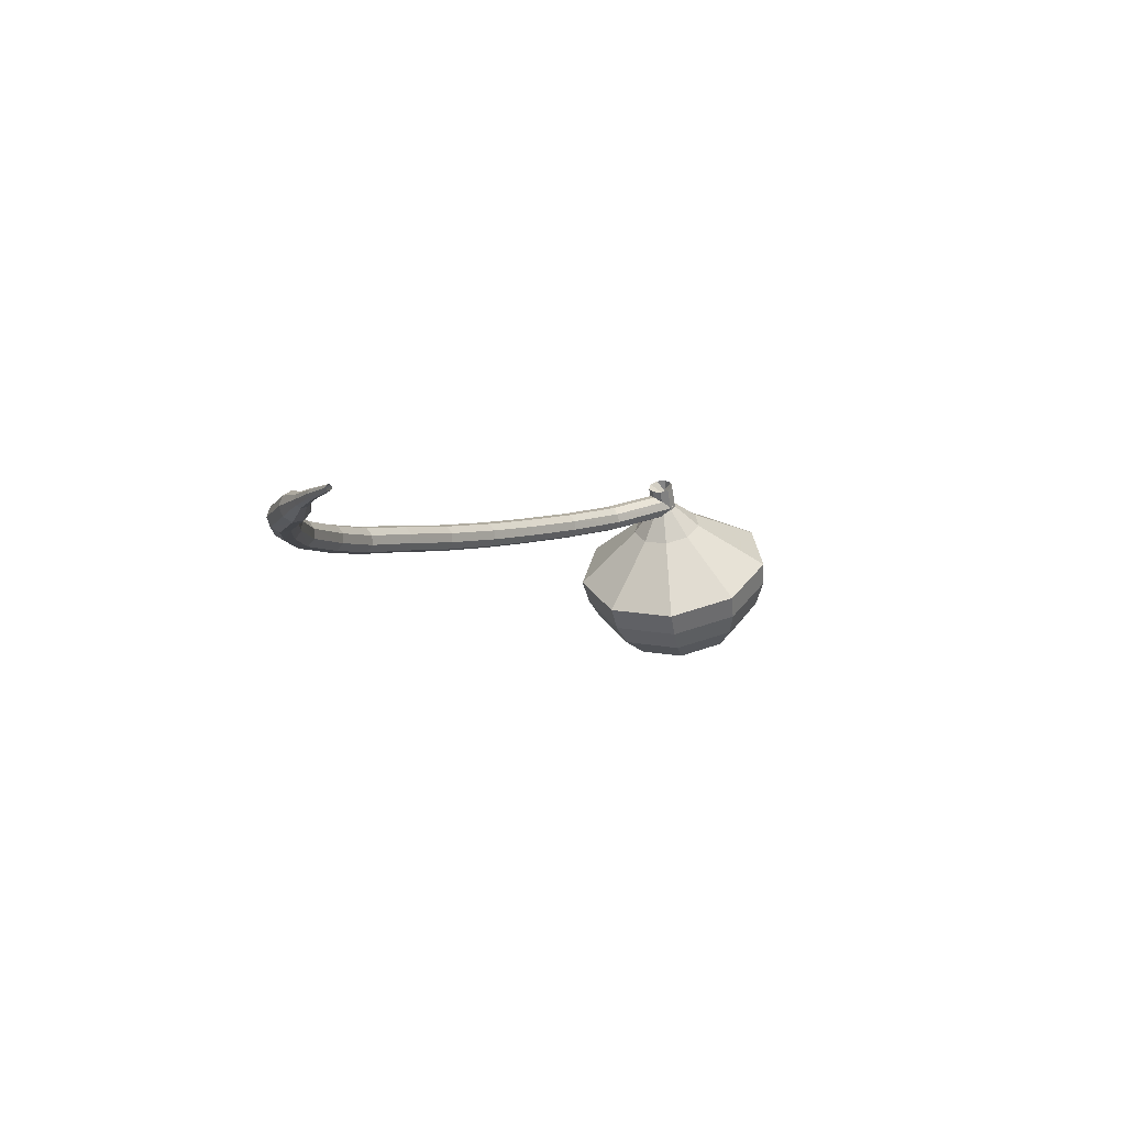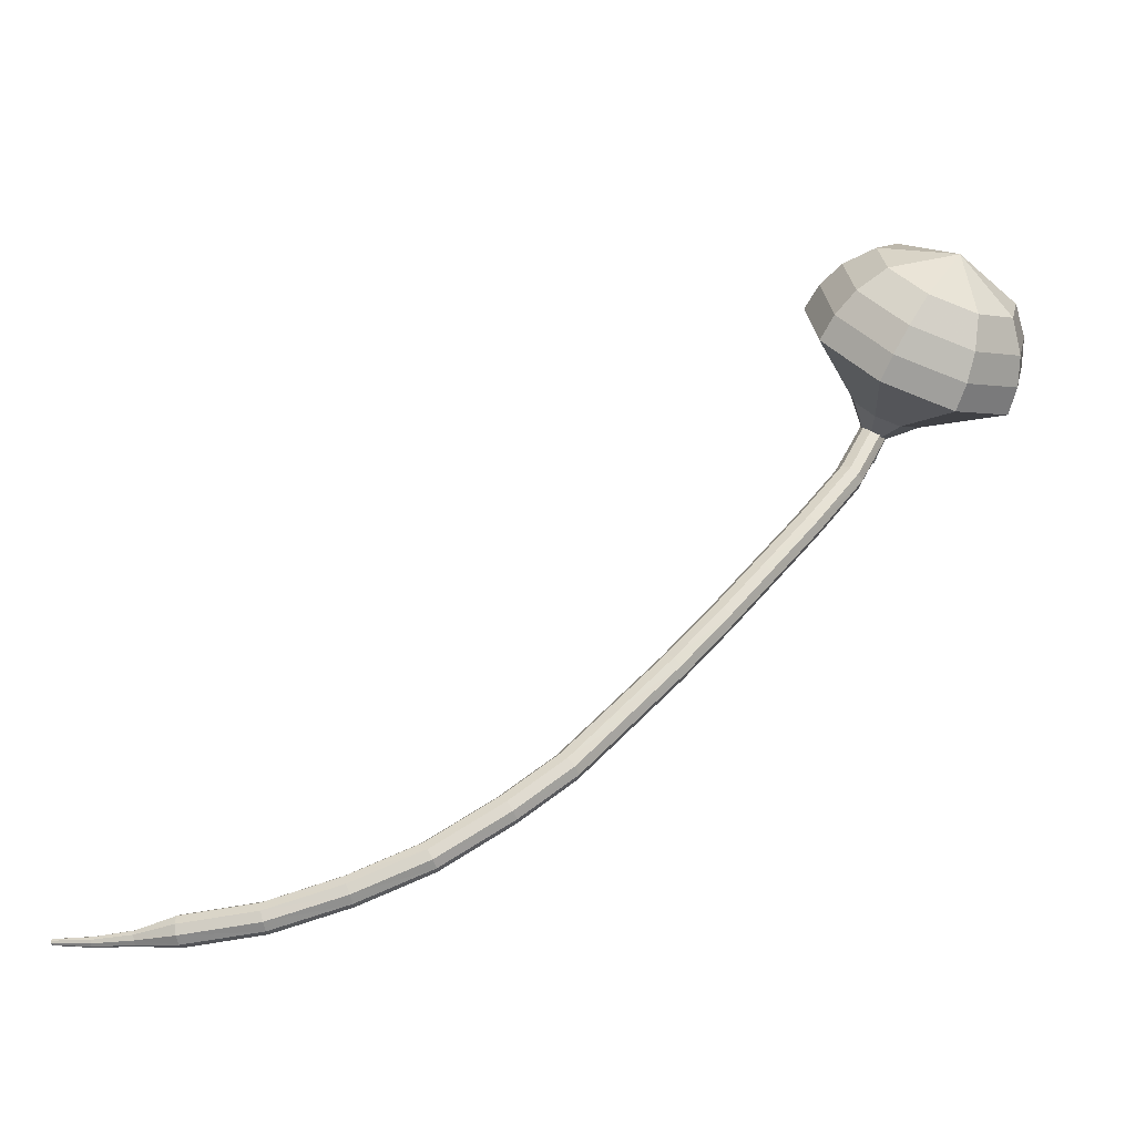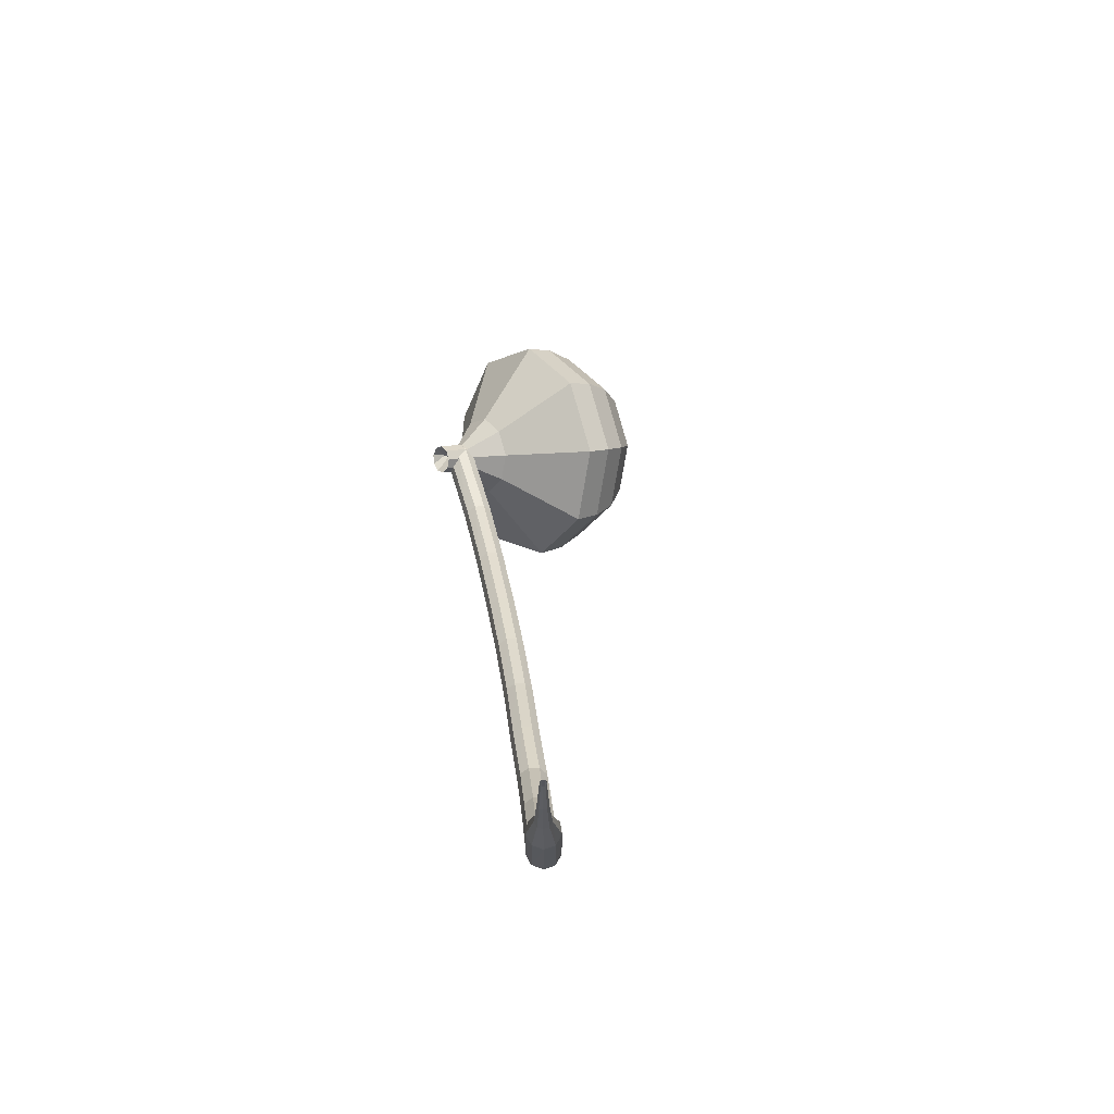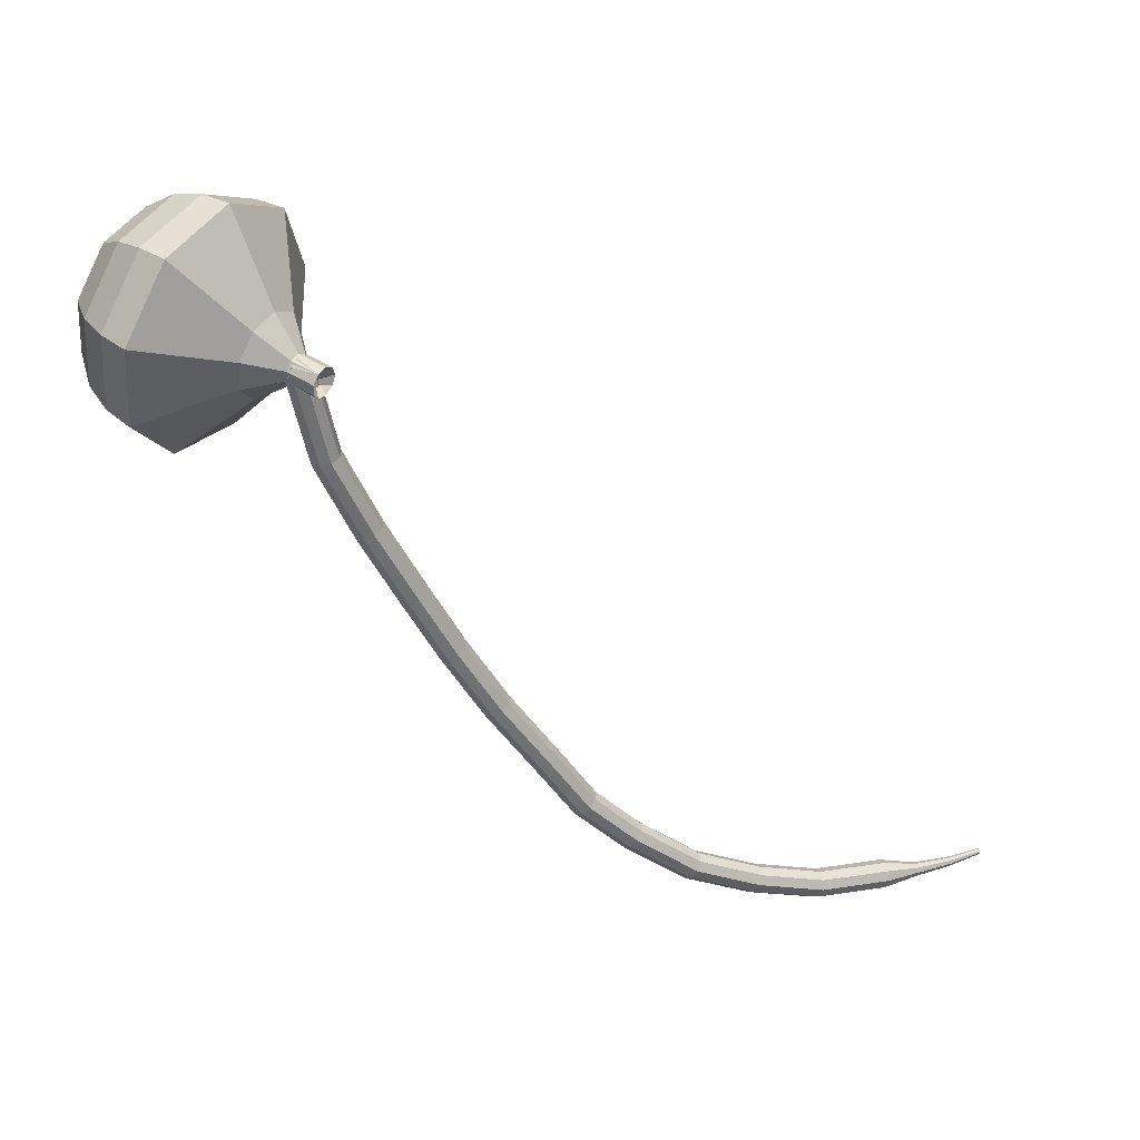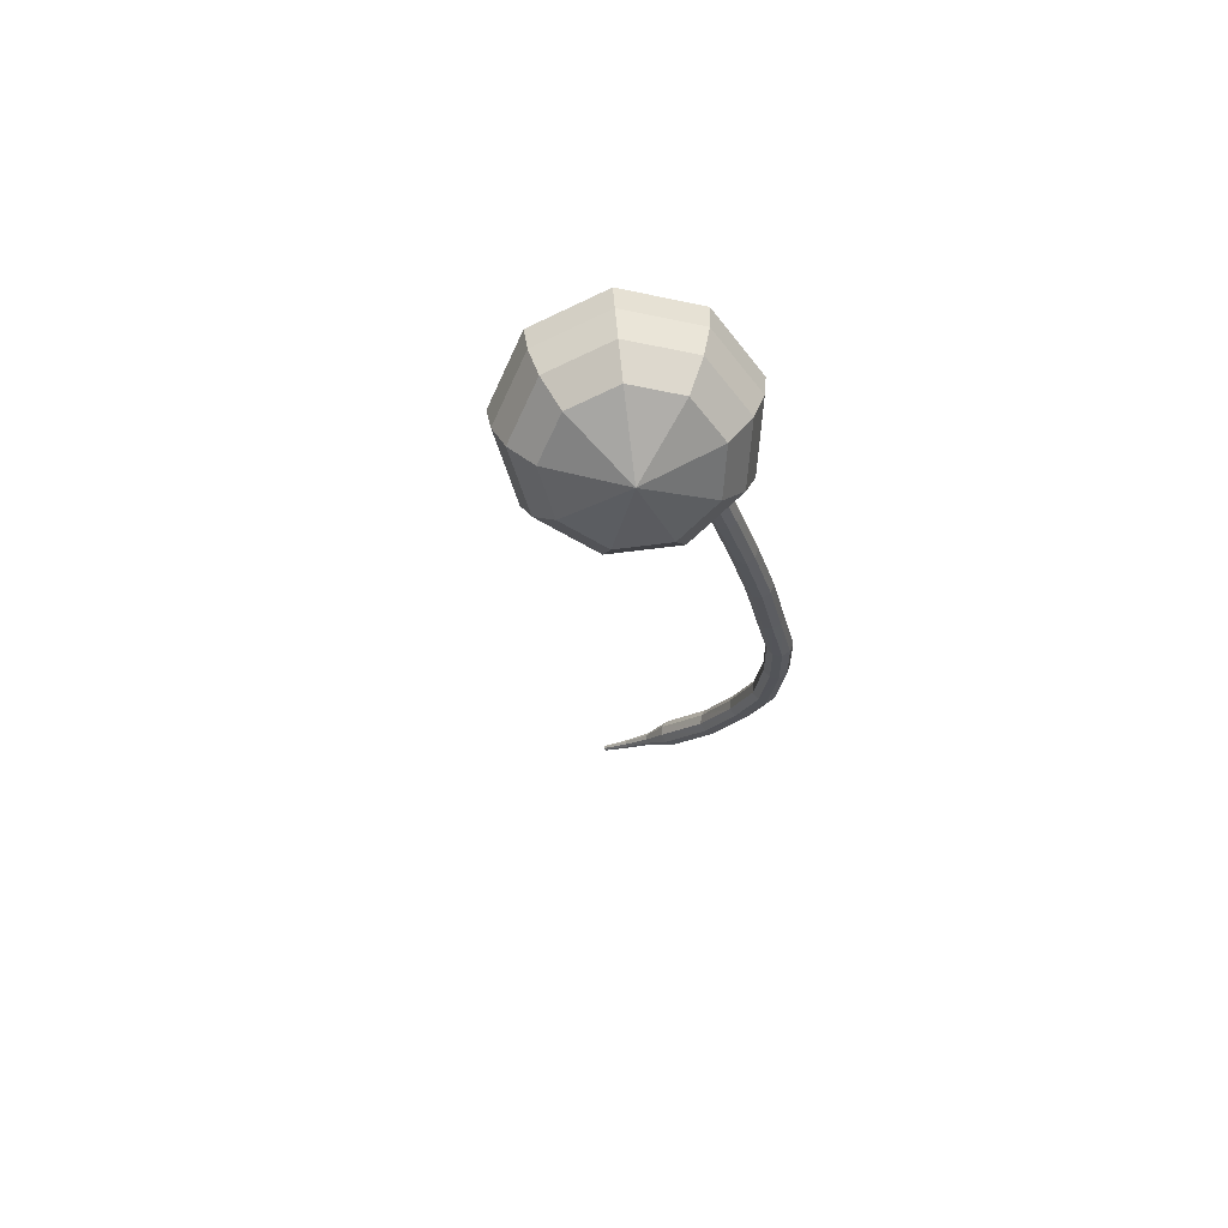
<metadata>
{"format":"obj","ext":"obj","renderer":"f3d","projection":"perspective","resolution":1024,"background":"white","views":[{"elev":-1.1,"azim":72.3,"up":"+Z"},{"elev":-43.9,"azim":-172.9,"up":"+Y"},{"elev":-20.6,"azim":84.8,"up":"+Y"},{"elev":14.6,"azim":-29.5,"up":"+Y"},{"elev":-21.6,"azim":-128.2,"up":"+Z"}]}
</metadata>
<code>
g tube1
v 209 120.7 158.1
v 209.1 120.9 157.5
v 209.7 121.2 157.1
v 210.3 121.4 157.2
v 210.8 121.5 157.8
v 210.8 121.3 158.4
v 210.4 121.1 158.9
v 209.8 120.8 159
v 209.2 120.7 158.7
v 209 120.7 158.1
v 211.1 115.1 156.8
v 211.3 115.3 156.1
v 211.8 115.6 155.8
v 212.4 115.9 155.9
v 212.8 116 156.4
v 212.9 115.9 157.1
v 212.5 115.6 157.6
v 211.9 115.3 157.7
v 211.4 115.1 157.4
v 211.1 115.1 156.8
v 214.2 110.1 156
v 214.4 110.3 155.3
v 214.8 110.7 155
v 215.4 111 155.1
v 215.8 111.2 155.6
v 215.9 111.1 156.3
v 215.5 110.8 156.8
v 215 110.5 157
v 214.5 110.2 156.6
v 214.2 110.1 156
v 217.4 105.4 155.4
v 217.6 105.6 154.8
v 218.1 106 154.4
v 218.6 106.4 154.5
v 219 106.6 155.1
v 219 106.5 155.7
v 218.7 106.2 156.3
v 218.2 105.8 156.4
v 217.7 105.5 156
v 217.4 105.4 155.4
v 220.2 101.5 155
v 220.4 101.7 154.3
v 220.8 102.1 154
v 221.4 102.5 154.1
v 221.8 102.7 154.6
v 221.8 102.6 155.3
v 221.5 102.3 155.8
v 220.9 101.9 155.9
v 220.4 101.6 155.6
v 220.2 101.5 155
v 223.5 97.2 154.6
v 223.7 97.38 154
v 224.1 97.76 153.6
v 224.6 98.18 153.7
v 225 98.44 154.3
v 225 98.41 154.9
v 224.7 98.11 155.5
v 224.2 97.68 155.6
v 223.7 97.32 155.2
v 223.5 97.2 154.6
v 227 93.11 154.4
v 227.2 93.29 153.8
v 227.6 93.68 153.4
v 228.1 94.12 153.5
v 228.5 94.38 154.1
v 228.5 94.36 154.7
v 228.2 94.06 155.3
v 227.7 93.62 155.4
v 227.2 93.24 155
v 227 93.11 154.4
v 230.2 89.4 154.2
v 230.3 89.58 153.5
v 230.7 90.01 153.2
v 231.2 90.49 153.3
v 231.5 90.79 153.8
v 231.5 90.78 154.5
v 231.2 90.46 155
v 230.8 89.98 155.1
v 230.3 89.56 154.8
v 230.2 89.4 154.2
v 233.9 86.36 154.2
v 234 86.54 153.5
v 234.4 87.02 153.2
v 234.8 87.57 153.3
v 235 87.93 153.8
v 235 87.94 154.5
v 234.8 87.59 155
v 234.4 87.04 155.1
v 234 86.56 154.8
v 233.9 86.36 154.2
v 238.7 83.28 154.3
v 238.8 83.48 153.7
v 239.1 84 153.3
v 239.4 84.6 153.4
v 239.6 85.01 154
v 239.5 85.02 154.7
v 239.3 84.64 155.2
v 239 84.04 155.3
v 238.8 83.51 155
v 238.7 83.28 154.3
v 243.6 81.42 154.7
v 243.7 81.63 154
v 243.9 82.19 153.7
v 244.1 82.83 153.8
v 244.2 83.27 154.3
v 244.2 83.28 155
v 244 82.87 155.5
v 243.8 82.23 155.6
v 243.7 81.65 155.3
v 243.6 81.42 154.7
v 248.8 80.16 155
v 248.9 80.38 154.4
v 249 80.96 154
v 249.1 81.63 154.2
v 249.1 82.07 154.7
v 249.1 82.08 155.4
v 249 81.65 155.9
v 248.9 80.99 156
v 248.8 80.4 155.7
v 248.8 80.16 155
v 254.2 79.97 155.5
v 254.2 80.2 154.8
v 254.3 80.79 154.5
v 254.3 81.47 154.6
v 254.3 81.91 155.1
v 254.2 81.91 155.8
v 254.1 81.47 156.3
v 254.1 80.8 156.5
v 254.1 80.2 156.1
v 254.2 79.97 155.5
v 256.9 80.38 155.7
v 256.9 80.5 155.4
v 257 80.79 155.2
v 257 81.13 155.3
v 256.9 81.35 155.6
v 256.9 81.35 155.9
v 256.9 81.13 156.2
v 256.9 80.79 156.2
v 256.9 80.49 156.1
v 256.9 80.38 155.7
v 259.7 80.68 156
v 259.7 80.76 155.8
v 259.7 80.96 155.6
v 259.7 81.18 155.7
v 259.6 81.32 155.9
v 259.6 81.32 156.1
v 259.6 81.17 156.3
v 259.6 80.95 156.3
v 259.7 80.76 156.2
v 259.7 80.68 156
v 262.3 81.2 156.2
v 262.3 81.24 156.1
v 262.3 81.36 156
v 262.2 81.5 156
v 262.2 81.58 156.1
v 262.2 81.58 156.3
v 262.2 81.49 156.4
v 262.2 81.36 156.4
v 262.3 81.24 156.3
v 262.3 81.2 156.2
f 1 2 12
f 12 11 1
f 2 3 13
f 13 12 2
f 3 4 14
f 14 13 3
f 4 5 15
f 15 14 4
f 5 6 16
f 16 15 5
f 6 7 17
f 17 16 6
f 7 8 18
f 18 17 7
f 8 9 19
f 19 18 8
f 9 10 20
f 20 19 9
f 11 12 22
f 22 21 11
f 12 13 23
f 23 22 12
f 13 14 24
f 24 23 13
f 14 15 25
f 25 24 14
f 15 16 26
f 26 25 15
f 16 17 27
f 27 26 16
f 17 18 28
f 28 27 17
f 18 19 29
f 29 28 18
f 19 20 30
f 30 29 19
f 21 22 32
f 32 31 21
f 22 23 33
f 33 32 22
f 23 24 34
f 34 33 23
f 24 25 35
f 35 34 24
f 25 26 36
f 36 35 25
f 26 27 37
f 37 36 26
f 27 28 38
f 38 37 27
f 28 29 39
f 39 38 28
f 29 30 40
f 40 39 29
f 31 32 42
f 42 41 31
f 32 33 43
f 43 42 32
f 33 34 44
f 44 43 33
f 34 35 45
f 45 44 34
f 35 36 46
f 46 45 35
f 36 37 47
f 47 46 36
f 37 38 48
f 48 47 37
f 38 39 49
f 49 48 38
f 39 40 50
f 50 49 39
f 41 42 52
f 52 51 41
f 42 43 53
f 53 52 42
f 43 44 54
f 54 53 43
f 44 45 55
f 55 54 44
f 45 46 56
f 56 55 45
f 46 47 57
f 57 56 46
f 47 48 58
f 58 57 47
f 48 49 59
f 59 58 48
f 49 50 60
f 60 59 49
f 51 52 62
f 62 61 51
f 52 53 63
f 63 62 52
f 53 54 64
f 64 63 53
f 54 55 65
f 65 64 54
f 55 56 66
f 66 65 55
f 56 57 67
f 67 66 56
f 57 58 68
f 68 67 57
f 58 59 69
f 69 68 58
f 59 60 70
f 70 69 59
f 61 62 72
f 72 71 61
f 62 63 73
f 73 72 62
f 63 64 74
f 74 73 63
f 64 65 75
f 75 74 64
f 65 66 76
f 76 75 65
f 66 67 77
f 77 76 66
f 67 68 78
f 78 77 67
f 68 69 79
f 79 78 68
f 69 70 80
f 80 79 69
f 71 72 82
f 82 81 71
f 72 73 83
f 83 82 72
f 73 74 84
f 84 83 73
f 74 75 85
f 85 84 74
f 75 76 86
f 86 85 75
f 76 77 87
f 87 86 76
f 77 78 88
f 88 87 77
f 78 79 89
f 89 88 78
f 79 80 90
f 90 89 79
f 81 82 92
f 92 91 81
f 82 83 93
f 93 92 82
f 83 84 94
f 94 93 83
f 84 85 95
f 95 94 84
f 85 86 96
f 96 95 85
f 86 87 97
f 97 96 86
f 87 88 98
f 98 97 87
f 88 89 99
f 99 98 88
f 89 90 100
f 100 99 89
f 91 92 102
f 102 101 91
f 92 93 103
f 103 102 92
f 93 94 104
f 104 103 93
f 94 95 105
f 105 104 94
f 95 96 106
f 106 105 95
f 96 97 107
f 107 106 96
f 97 98 108
f 108 107 97
f 98 99 109
f 109 108 98
f 99 100 110
f 110 109 99
f 101 102 112
f 112 111 101
f 102 103 113
f 113 112 102
f 103 104 114
f 114 113 103
f 104 105 115
f 115 114 104
f 105 106 116
f 116 115 105
f 106 107 117
f 117 116 106
f 107 108 118
f 118 117 107
f 108 109 119
f 119 118 108
f 109 110 120
f 120 119 109
f 111 112 122
f 122 121 111
f 112 113 123
f 123 122 112
f 113 114 124
f 124 123 113
f 114 115 125
f 125 124 114
f 115 116 126
f 126 125 115
f 116 117 127
f 127 126 116
f 117 118 128
f 128 127 117
f 118 119 129
f 129 128 118
f 119 120 130
f 130 129 119
f 121 122 132
f 132 131 121
f 122 123 133
f 133 132 122
f 123 124 134
f 134 133 123
f 124 125 135
f 135 134 124
f 125 126 136
f 136 135 125
f 126 127 137
f 137 136 126
f 127 128 138
f 138 137 127
f 128 129 139
f 139 138 128
f 129 130 140
f 140 139 129
f 131 132 142
f 142 141 131
f 132 133 143
f 143 142 132
f 133 134 144
f 144 143 133
f 134 135 145
f 145 144 134
f 135 136 146
f 146 145 135
f 136 137 147
f 147 146 136
f 137 138 148
f 148 147 137
f 138 139 149
f 149 148 138
f 139 140 150
f 150 149 139
f 141 142 152
f 152 151 141
f 142 143 153
f 153 152 142
f 143 144 154
f 154 153 143
f 144 145 155
f 155 154 144
f 145 146 156
f 156 155 145
f 146 147 157
f 157 156 146
f 147 148 158
f 158 157 147
f 148 149 159
f 159 158 148
f 149 150 160
f 160 159 149
v 209.3 120.2 158.1
v 209.9 120.1 157.7
v 210.5 120.5 157.5
v 210.8 121.1 157.6
v 210.7 121.7 157.9
v 210.2 122 158.3
v 209.6 121.9 158.6
v 209.1 121.4 158.6
v 209 120.7 158.4
v 209.3 120.2 158.1
v 211.3 121.3 159.6
v 211.6 120.8 159.2
v 211.5 120.2 159
v 211.1 119.7 159.1
v 210.5 119.5 159.4
v 210 119.9 159.8
v 209.9 120.5 160.1
v 210.2 121.1 160.2
v 210.8 121.4 160
v 211.3 121.3 159.6
v 210.4 121.9 157.9
v 210.7 121.4 157.6
v 210.6 120.8 157.4
v 210.1 120.3 157.5
v 209.5 120.2 157.8
v 209.1 120.5 158.1
v 209 121.1 158.4
v 209.2 121.7 158.5
v 209.8 122 158.3
v 210.4 121.9 157.9
v 210.4 124.1 156.3
v 211.3 122.7 155.3
v 211.1 120.9 154.7
v 209.8 119.5 154.9
v 208.1 119.1 155.8
v 206.8 120 156.8
v 206.4 121.7 157.7
v 207.3 123.4 157.9
v 208.8 124.4 157.3
v 210.4 124.1 156.3
v 211 126.9 154.6
v 212.6 124.2 152.7
v 212.1 120.7 151.6
v 209.6 118 152
v 206.4 117.3 153.6
v 203.8 119 155.7
v 203.2 122.3 157.3
v 204.8 125.6 157.7
v 207.9 127.4 156.6
v 211 126.9 154.6
v 211.5 129.6 153
v 213.9 125.7 150.1
v 213.2 120.5 148.5
v 209.5 116.5 149.1
v 204.7 115.5 151.4
v 200.9 118 154.6
v 200 122.9 156.9
v 202.4 127.8 157.5
v 206.9 130.4 155.9
v 211.5 129.6 153
v 210.4 130.1 151.4
v 212.8 126.3 148.5
v 212 121.2 147
v 208.5 117.3 147.6
v 203.8 116.4 149.9
v 200.2 118.8 152.9
v 199.3 123.5 155.2
v 201.6 128.2 155.7
v 206 130.8 154.2
v 210.4 130.1 151.4
v 209 130 149.7
v 211.1 126.6 147.2
v 210.5 122.1 145.8
v 207.3 118.6 146.3
v 203.1 117.8 148.4
v 199.9 119.9 151
v 199.1 124.1 153.1
v 201.1 128.4 153.6
v 205 130.7 152.2
v 209 130 149.7
v 207.1 129.3 148.1
v 208.8 126.7 146.1
v 208.3 123.3 145.1
v 205.8 120.6 145.5
v 202.6 119.9 147
v 200.2 121.6 149.1
v 199.6 124.8 150.7
v 201.1 128 151
v 204.1 129.8 150
v 207.1 129.3 148.1
v 203.2 125.5 146.4
v 203.2 125.5 146.4
v 203.2 125.5 146.4
v 203.2 125.5 146.4
v 203.2 125.5 146.4
v 203.2 125.5 146.4
v 203.2 125.5 146.4
v 203.2 125.5 146.4
v 203.2 125.5 146.4
v 203.2 125.5 146.4
f 161 162 172
f 172 171 161
f 162 163 173
f 173 172 162
f 163 164 174
f 174 173 163
f 164 165 175
f 175 174 164
f 165 166 176
f 176 175 165
f 166 167 177
f 177 176 166
f 167 168 178
f 178 177 167
f 168 169 179
f 179 178 168
f 169 170 180
f 180 179 169
f 171 172 182
f 182 181 171
f 172 173 183
f 183 182 172
f 173 174 184
f 184 183 173
f 174 175 185
f 185 184 174
f 175 176 186
f 186 185 175
f 176 177 187
f 187 186 176
f 177 178 188
f 188 187 177
f 178 179 189
f 189 188 178
f 179 180 190
f 190 189 179
f 181 182 192
f 192 191 181
f 182 183 193
f 193 192 182
f 183 184 194
f 194 193 183
f 184 185 195
f 195 194 184
f 185 186 196
f 196 195 185
f 186 187 197
f 197 196 186
f 187 188 198
f 198 197 187
f 188 189 199
f 199 198 188
f 189 190 200
f 200 199 189
f 191 192 202
f 202 201 191
f 192 193 203
f 203 202 192
f 193 194 204
f 204 203 193
f 194 195 205
f 205 204 194
f 195 196 206
f 206 205 195
f 196 197 207
f 207 206 196
f 197 198 208
f 208 207 197
f 198 199 209
f 209 208 198
f 199 200 210
f 210 209 199
f 201 202 212
f 212 211 201
f 202 203 213
f 213 212 202
f 203 204 214
f 214 213 203
f 204 205 215
f 215 214 204
f 205 206 216
f 216 215 205
f 206 207 217
f 217 216 206
f 207 208 218
f 218 217 207
f 208 209 219
f 219 218 208
f 209 210 220
f 220 219 209
f 211 212 222
f 222 221 211
f 212 213 223
f 223 222 212
f 213 214 224
f 224 223 213
f 214 215 225
f 225 224 214
f 215 216 226
f 226 225 215
f 216 217 227
f 227 226 216
f 217 218 228
f 228 227 217
f 218 219 229
f 229 228 218
f 219 220 230
f 230 229 219
f 221 222 232
f 232 231 221
f 222 223 233
f 233 232 222
f 223 224 234
f 234 233 223
f 224 225 235
f 235 234 224
f 225 226 236
f 236 235 225
f 226 227 237
f 237 236 226
f 227 228 238
f 238 237 227
f 228 229 239
f 239 238 228
f 229 230 240
f 240 239 229
f 231 232 242
f 242 241 231
f 232 233 243
f 243 242 232
f 233 234 244
f 244 243 233
f 234 235 245
f 245 244 234
f 235 236 246
f 246 245 235
f 236 237 247
f 247 246 236
f 237 238 248
f 248 247 237
f 238 239 249
f 249 248 238
f 239 240 250
f 250 249 239
f 241 242 252
f 252 251 241
f 242 243 253
f 253 252 242
f 243 244 254
f 254 253 243
f 244 245 255
f 255 254 244
f 245 246 256
f 256 255 245
f 246 247 257
f 257 256 246
f 247 248 258
f 258 257 247
f 248 249 259
f 259 258 248
f 249 250 260
f 260 259 249
g

</code>
